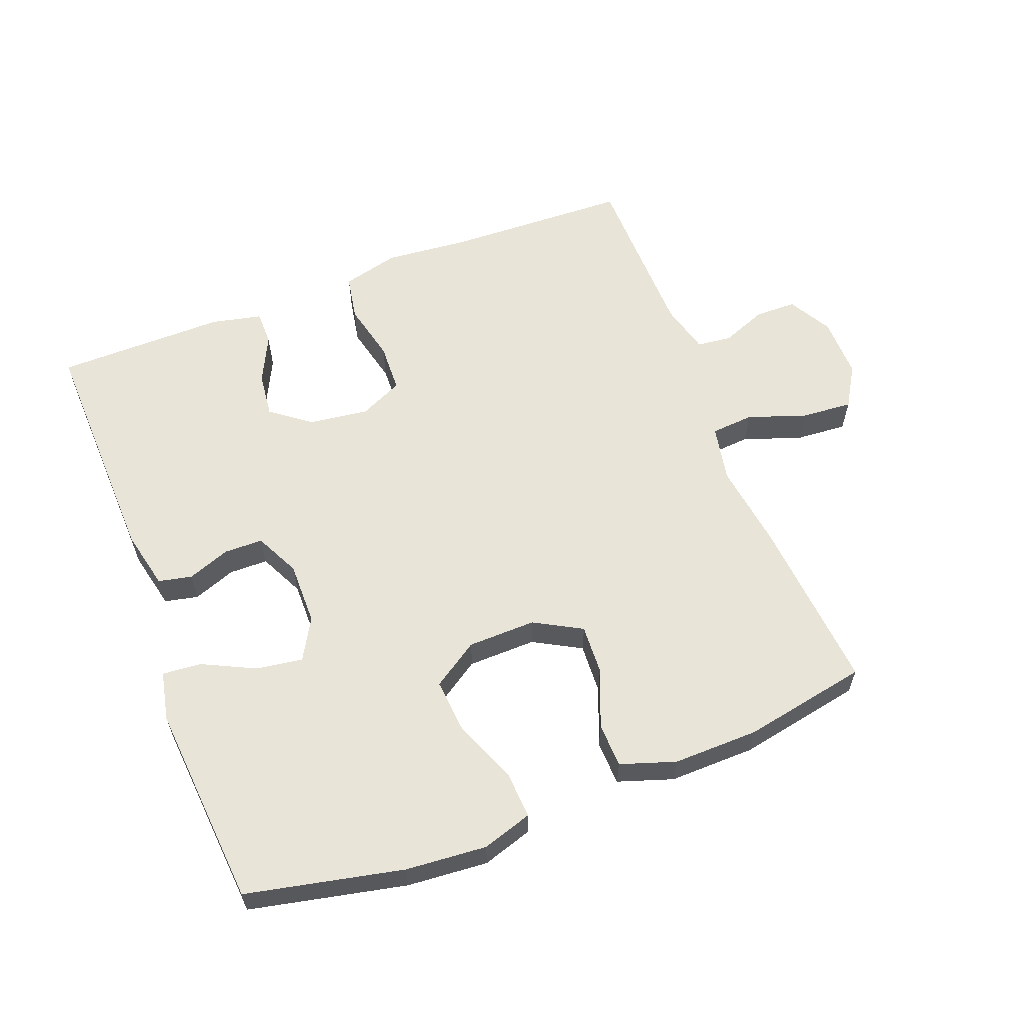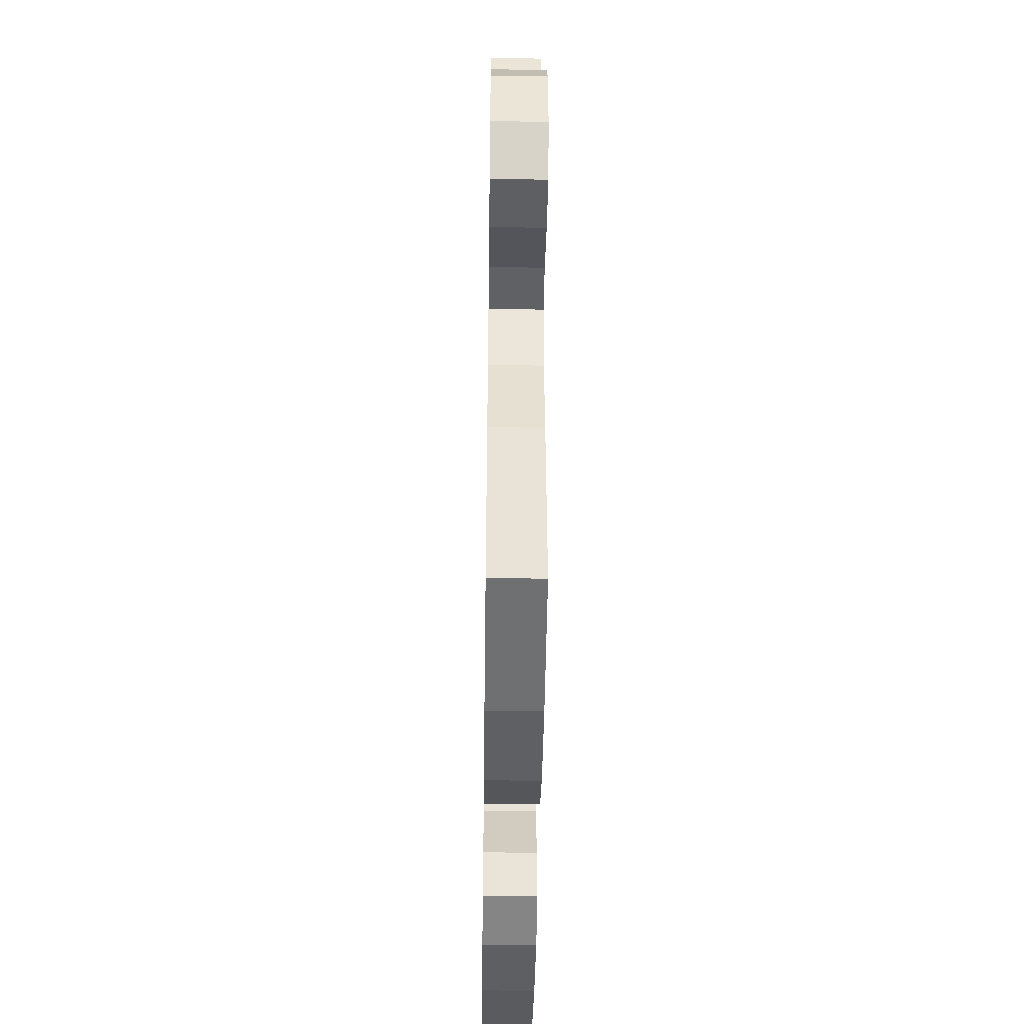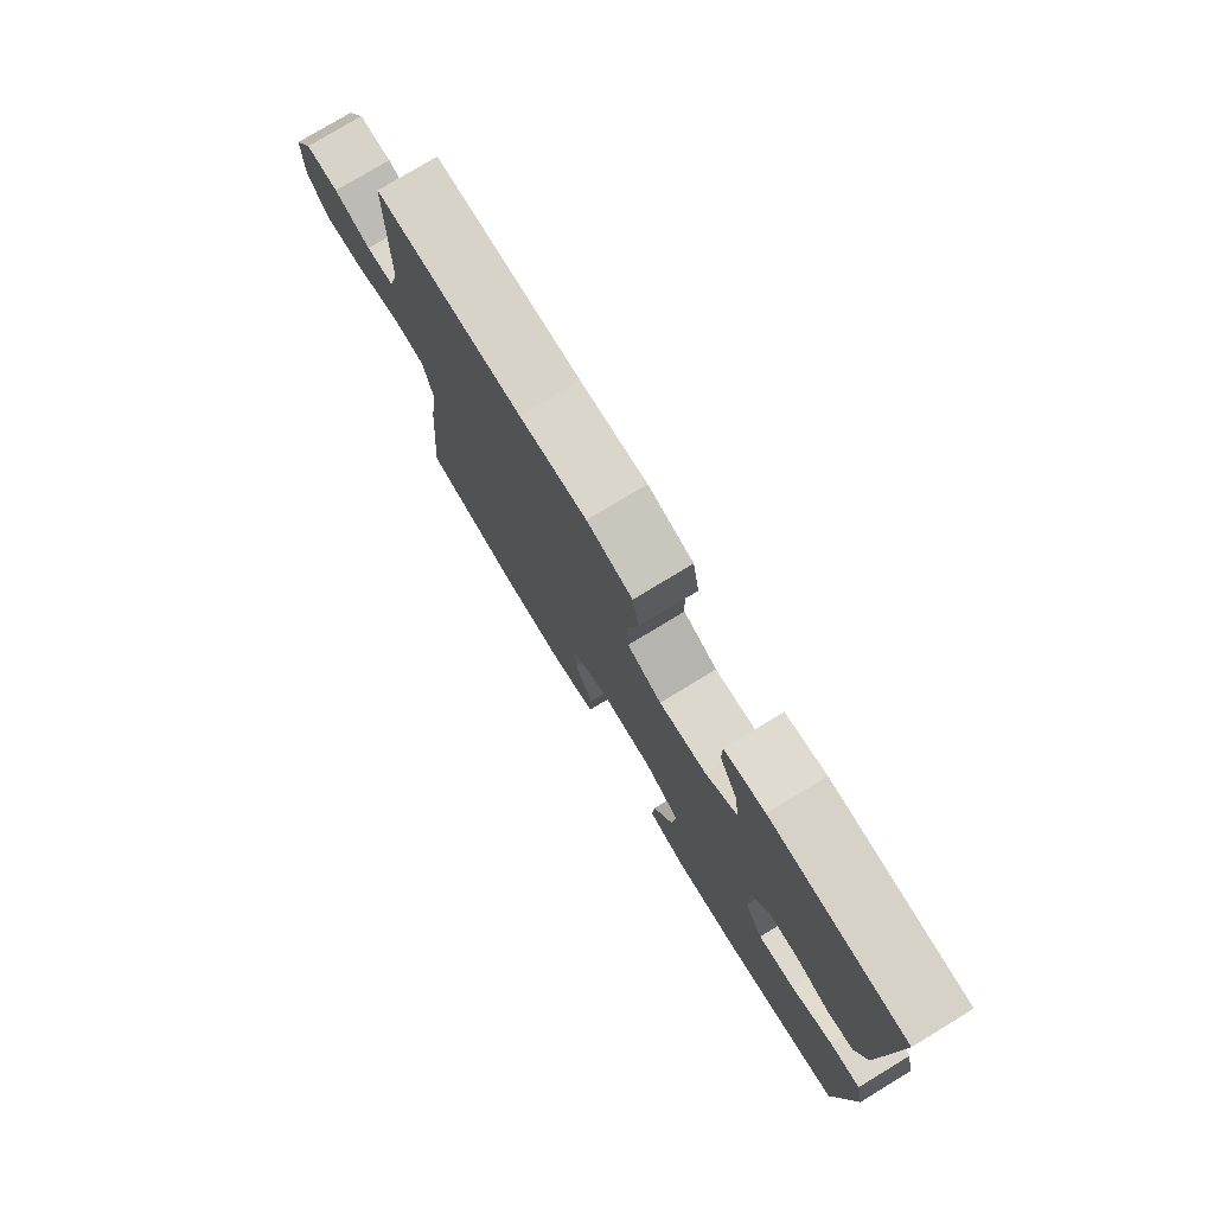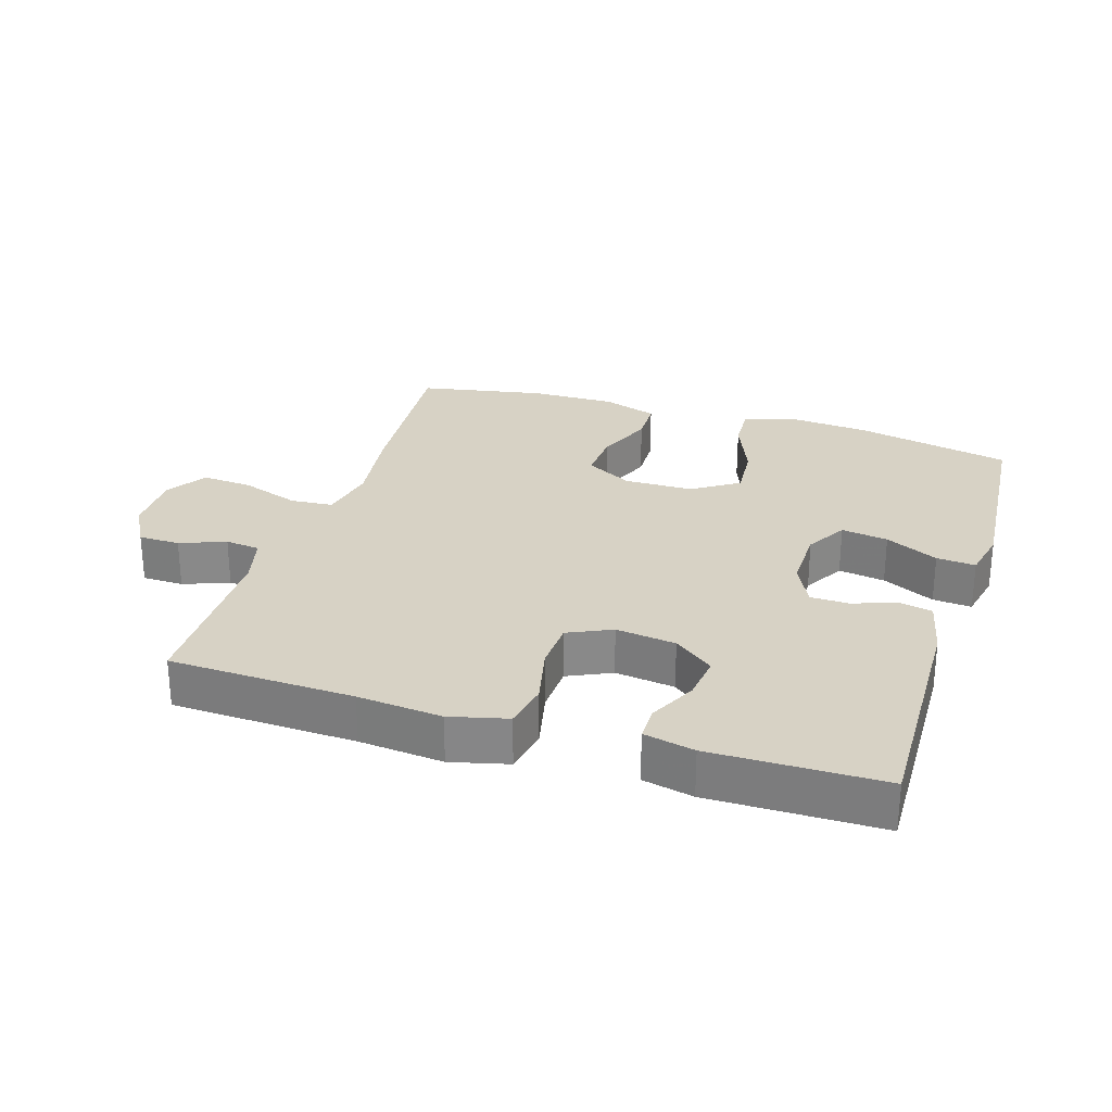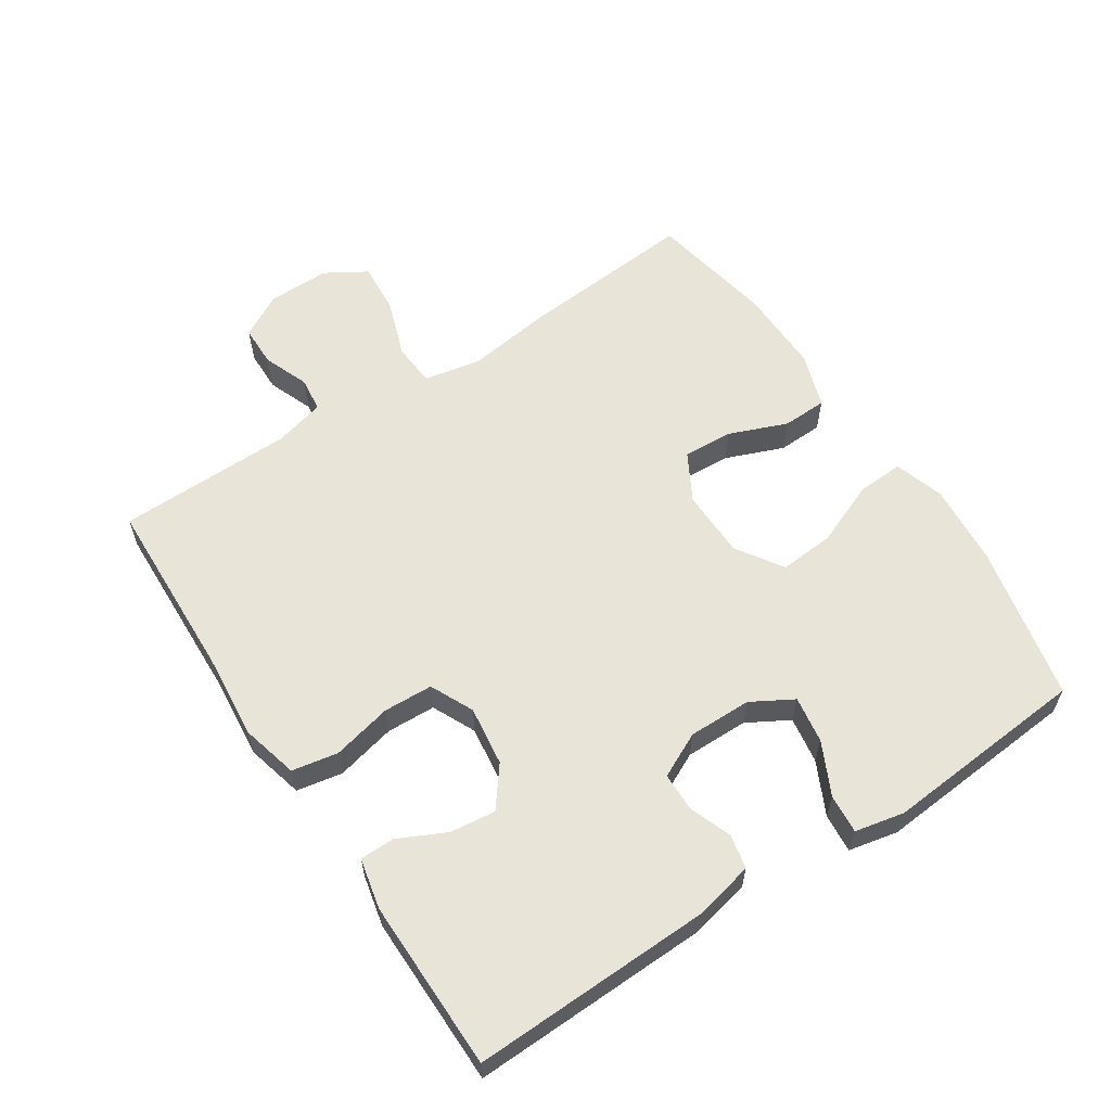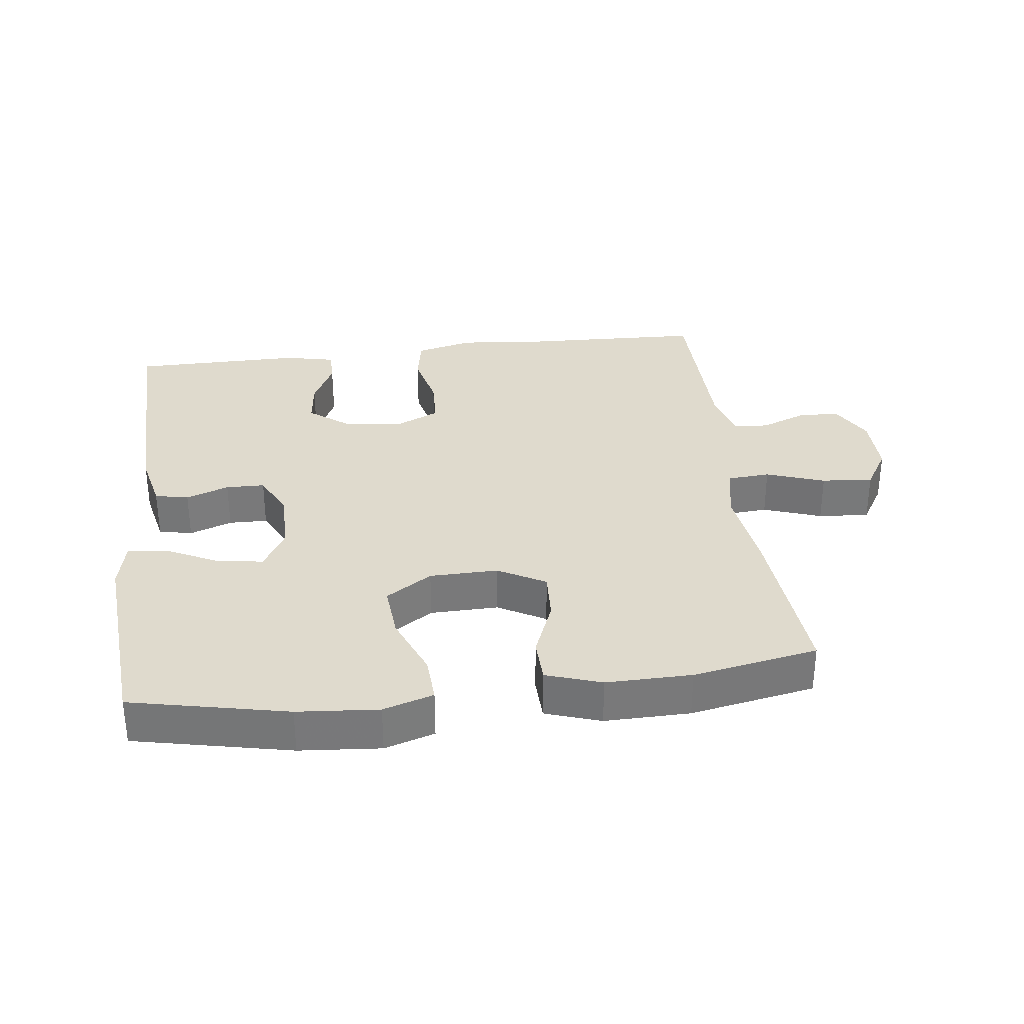
<metadata>
{"format":"obj","ext":"obj","renderer":"f3d","projection":"perspective","resolution":1024,"background":"white","views":[{"elev":60.0,"azim":158.9,"up":"+Y"},{"elev":-44.1,"azim":-90.8,"up":"+Z"},{"elev":77.4,"azim":58.8,"up":"+Z"},{"elev":27.3,"azim":17.6,"up":"+Y"},{"elev":60.0,"azim":56.7,"up":"+Y"},{"elev":32.6,"azim":173.0,"up":"+Y"}]}
</metadata>
<code>
v 0.5 0.07 0.5
v 0.49 0.07 0.136
v 0.47 0.07 0.046
v 0.419 0.07 0.035
v 0.354 0.07 0.059
v 0.295 0.07 0.058
v 0.262 0.07 -0.01
v 0.263 0.07 -0.106
v 0.299 0.07 -0.169
v 0.37 0.07 -0.158
v 0.45 0.07 -0.119
v 0.509 0.07 -0.114
v 0.525 0.07 -0.189
v 0.5 0.07 -0.5
v 0.262 0.07 -0.551
v 0.139 0.07 -0.561
v 0.063 0.07 -0.537
v 0.067 0.07 -0.466
v 0.106 0.07 -0.37
v 0.113 0.07 -0.286
v 0.043 0.07 -0.24
v -0.061 0.07 -0.238
v -0.133 0.07 -0.278
v -0.129 0.07 -0.354
v -0.094 0.07 -0.442
v -0.096 0.07 -0.51
v -0.18 0.07 -0.538
v -0.31 0.07 -0.536
v -0.5 0.07 -0.5
v -0.478 0.07 -0.233
v -0.46 0.07 -0.102
v -0.477 0.07 -0.015
v -0.542 0.07 -0.01
v -0.631 0.07 -0.041
v -0.709 0.07 -0.047
v -0.747 0.07 0.016
v -0.746 0.07 0.11
v -0.709 0.07 0.176
v -0.646 0.07 0.177
v -0.577 0.07 0.15
v -0.524 0.07 0.156
v -0.504 0.07 0.233
v -0.5 0.07 0.5
v -0.22 0.07 0.51
v -0.092 0.07 0.522
v -0.005 0.07 0.5
v 0.008 0.07 0.43
v -0.013 0.07 0.339
v -0.01 0.07 0.264
v 0.056 0.07 0.233
v 0.147 0.07 0.245
v 0.207 0.07 0.291
v 0.199 0.07 0.36
v 0.164 0.07 0.432
v 0.164 0.07 0.485
v 0.241 0.07 0.502
v 0.5 0 0.5
v 0.49 0 0.136
v 0.47 0 0.046
v 0.419 0 0.035
v 0.354 0 0.059
v 0.295 0 0.058
v 0.262 0 -0.01
v 0.263 0 -0.106
v 0.299 0 -0.169
v 0.37 0 -0.158
v 0.45 0 -0.119
v 0.509 0 -0.114
v 0.525 0 -0.189
v 0.5 0 -0.5
v 0.262 0 -0.551
v 0.139 0 -0.561
v 0.063 0 -0.537
v 0.067 0 -0.466
v 0.106 0 -0.37
v 0.113 0 -0.286
v 0.043 0 -0.24
v -0.061 0 -0.238
v -0.133 0 -0.278
v -0.129 0 -0.354
v -0.094 0 -0.442
v -0.096 0 -0.51
v -0.18 0 -0.538
v -0.31 0 -0.536
v -0.5 0 -0.5
v -0.478 0 -0.233
v -0.46 0 -0.102
v -0.477 0 -0.015
v -0.542 0 -0.01
v -0.631 0 -0.041
v -0.709 0 -0.047
v -0.747 0 0.016
v -0.746 0 0.11
v -0.709 0 0.176
v -0.646 0 0.177
v -0.577 0 0.15
v -0.524 0 0.156
v -0.504 0 0.233
v -0.5 0 0.5
v -0.22 0 0.51
v -0.092 0 0.522
v -0.005 0 0.5
v 0.008 0 0.43
v -0.013 0 0.339
v -0.01 0 0.264
v 0.056 0 0.233
v 0.147 0 0.245
v 0.207 0 0.291
v 0.199 0 0.36
v 0.164 0 0.432
v 0.164 0 0.485
v 0.241 0 0.502
f 53 54 55 56
f 52 53 56 1
f 51 52 1 2
f 50 51 2 3
f 45 46 47 48
f 44 45 48 49
f 42 43 44 49
f 41 42 49 50
f 37 38 39 40
f 37 40 41
f 33 34 35 36
f 32 33 36 37
f 28 29 30 31
f 28 31 32
f 27 28 32
f 24 25 26 27
f 23 24 27 32
f 22 23 32
f 21 22 32
f 16 17 18 19
f 16 19 20
f 15 16 20
f 14 15 20
f 13 14 20 21
f 10 11 12 13
f 9 10 13 21
f 50 3 4 5
f 50 5 6
f 41 50 6 7
f 37 41 7 8
f 21 32 37
f 8 9 21 37
f 112 111 110 109
f 57 112 109 108
f 58 57 108 107
f 59 58 107 106
f 104 103 102 101
f 105 104 101 100
f 105 100 99 98
f 106 105 98 97
f 96 95 94 93
f 97 96 93
f 92 91 90 89
f 93 92 89 88
f 87 86 85 84
f 88 87 84
f 88 84 83
f 83 82 81 80
f 88 83 80 79
f 88 79 78
f 88 78 77
f 75 74 73 72
f 76 75 72
f 76 72 71
f 76 71 70
f 77 76 70 69
f 69 68 67 66
f 77 69 66 65
f 61 60 59 106
f 62 61 106
f 63 62 106 97
f 64 63 97 93
f 93 88 77
f 93 77 65 64
f 1 57 58 2
f 2 58 59 3
f 3 59 60 4
f 4 60 61 5
f 5 61 62 6
f 6 62 63 7
f 7 63 64 8
f 8 64 65 9
f 9 65 66 10
f 10 66 67 11
f 11 67 68 12
f 12 68 69 13
f 13 69 70 14
f 14 70 71 15
f 15 71 72 16
f 16 72 73 17
f 17 73 74 18
f 18 74 75 19
f 19 75 76 20
f 20 76 77 21
f 21 77 78 22
f 22 78 79 23
f 23 79 80 24
f 24 80 81 25
f 25 81 82 26
f 26 82 83 27
f 27 83 84 28
f 28 84 85 29
f 29 85 86 30
f 30 86 87 31
f 31 87 88 32
f 32 88 89 33
f 33 89 90 34
f 34 90 91 35
f 35 91 92 36
f 36 92 93 37
f 37 93 94 38
f 38 94 95 39
f 39 95 96 40
f 40 96 97 41
f 41 97 98 42
f 42 98 99 43
f 43 99 100 44
f 44 100 101 45
f 45 101 102 46
f 46 102 103 47
f 47 103 104 48
f 48 104 105 49
f 49 105 106 50
f 50 106 107 51
f 51 107 108 52
f 52 108 109 53
f 53 109 110 54
f 54 110 111 55
f 55 111 112 56
f 56 112 57 1

</code>
